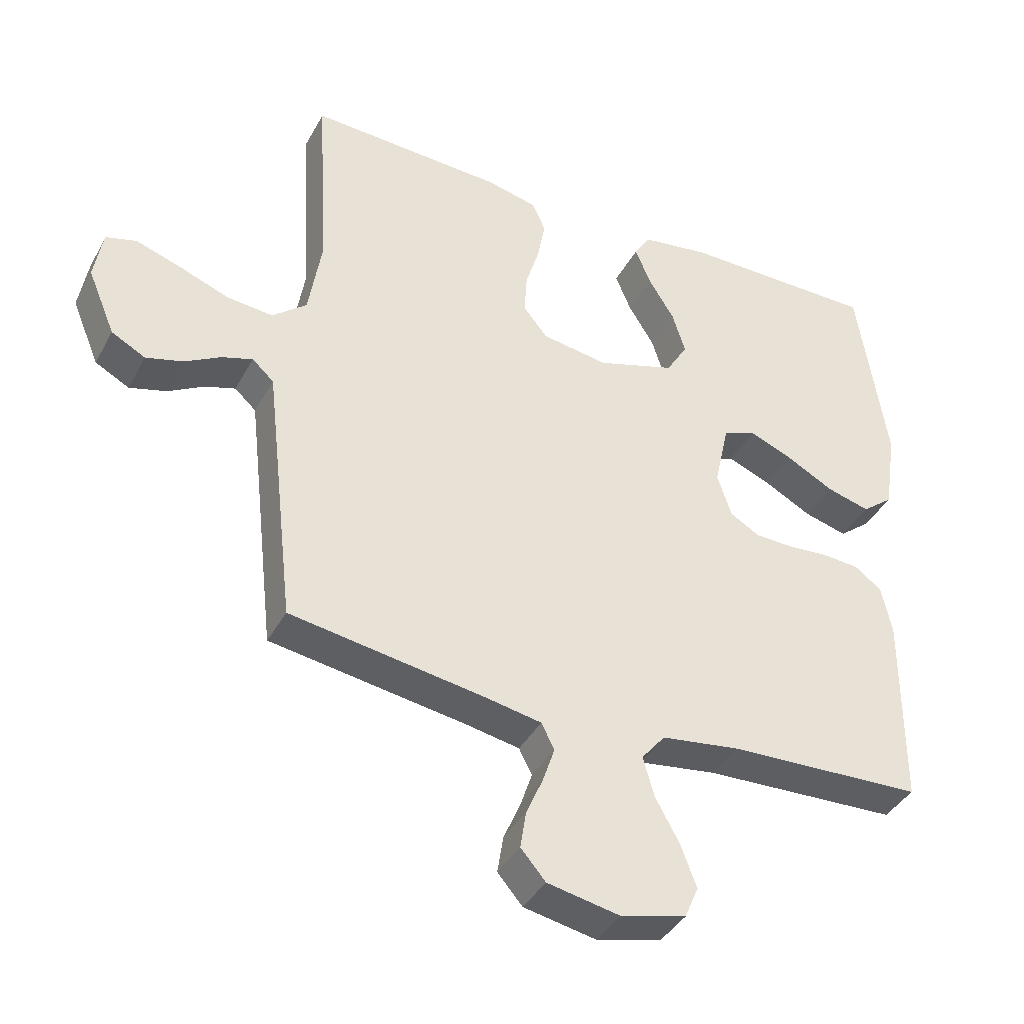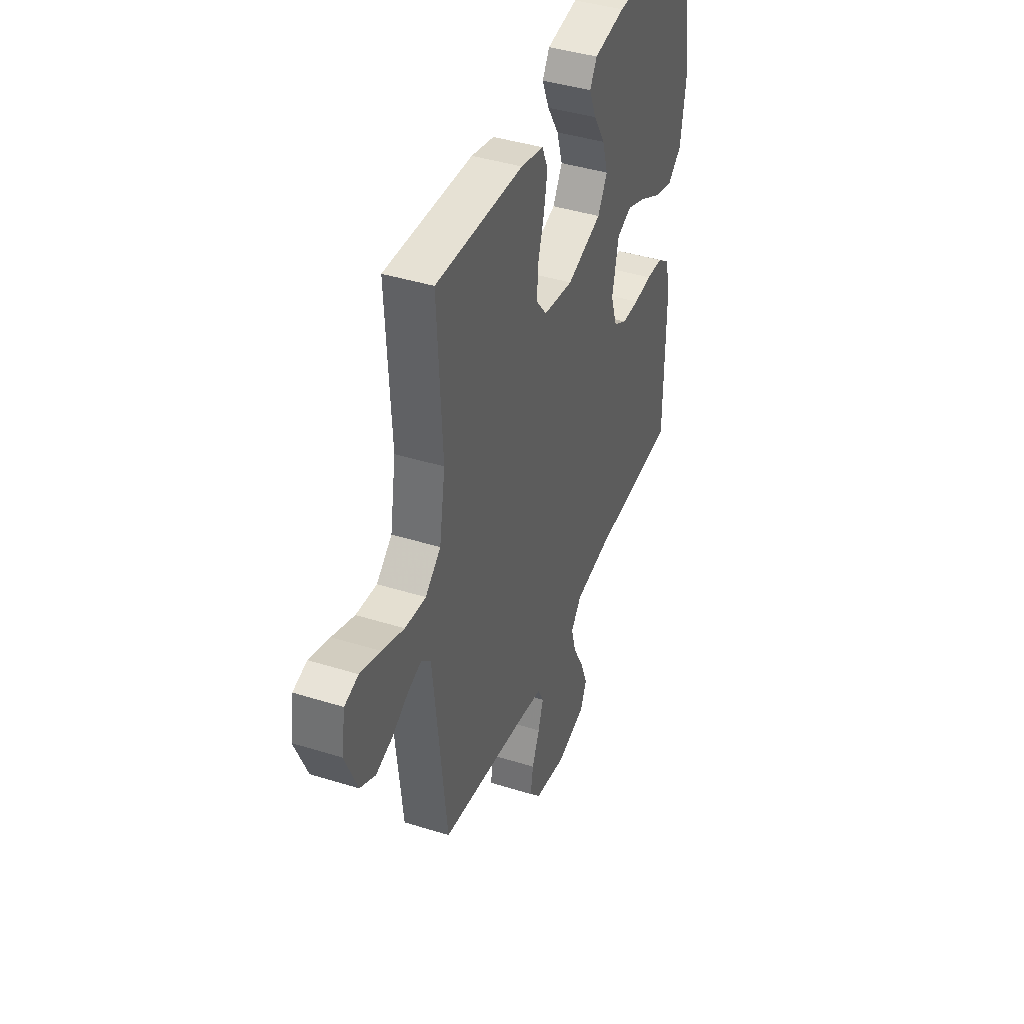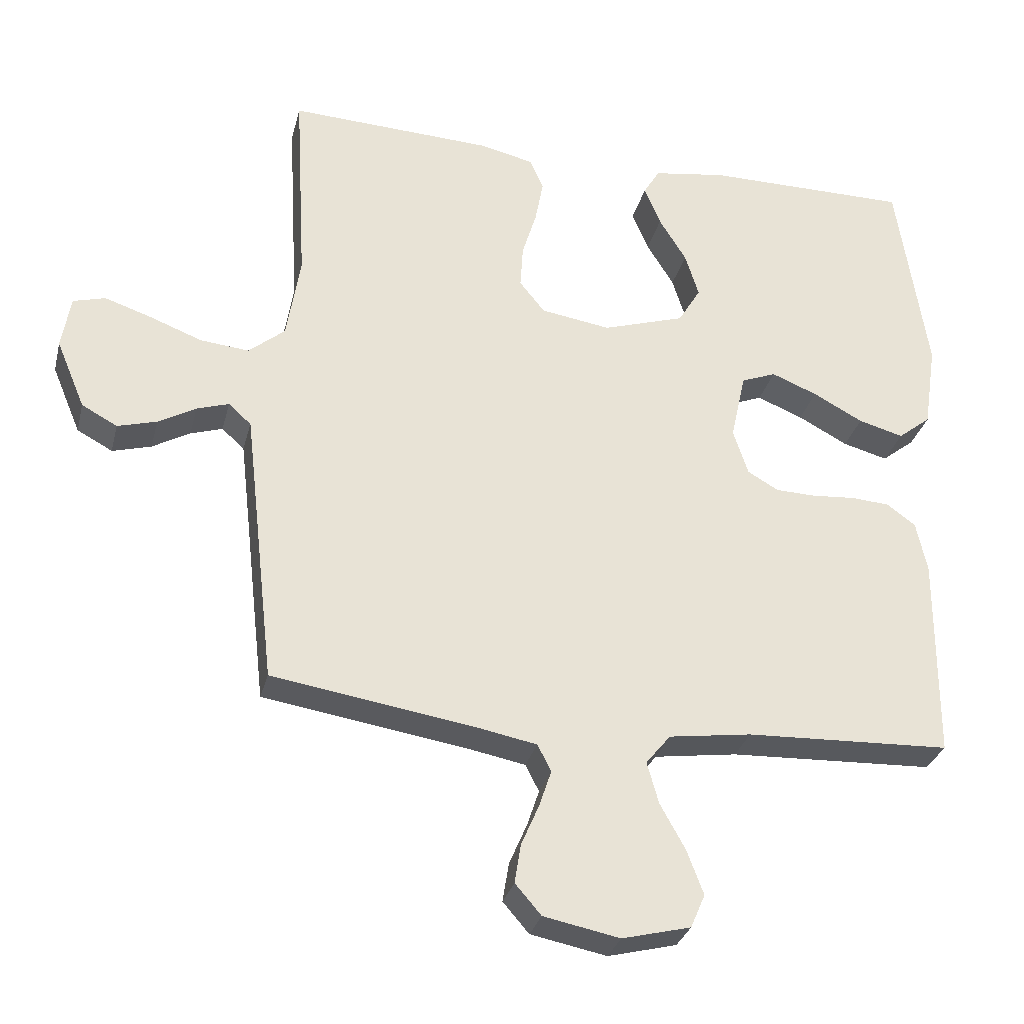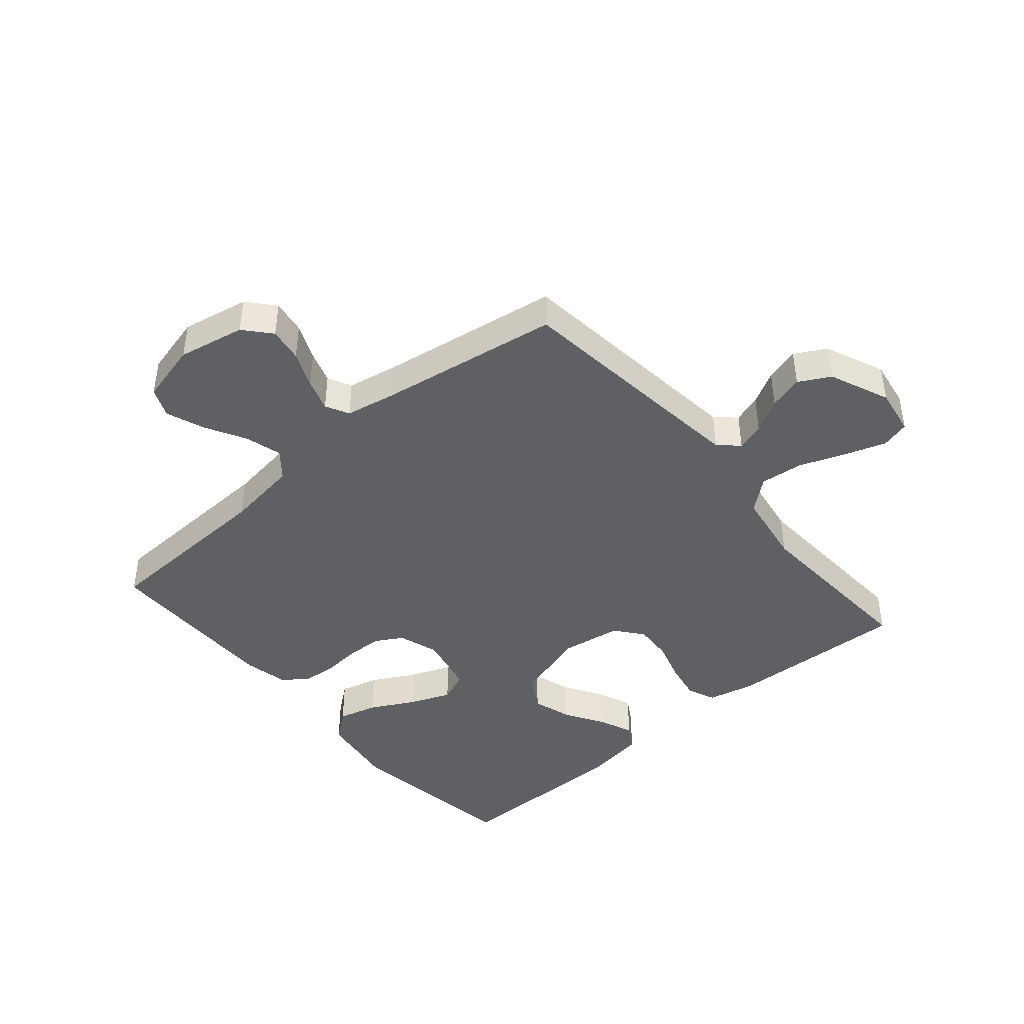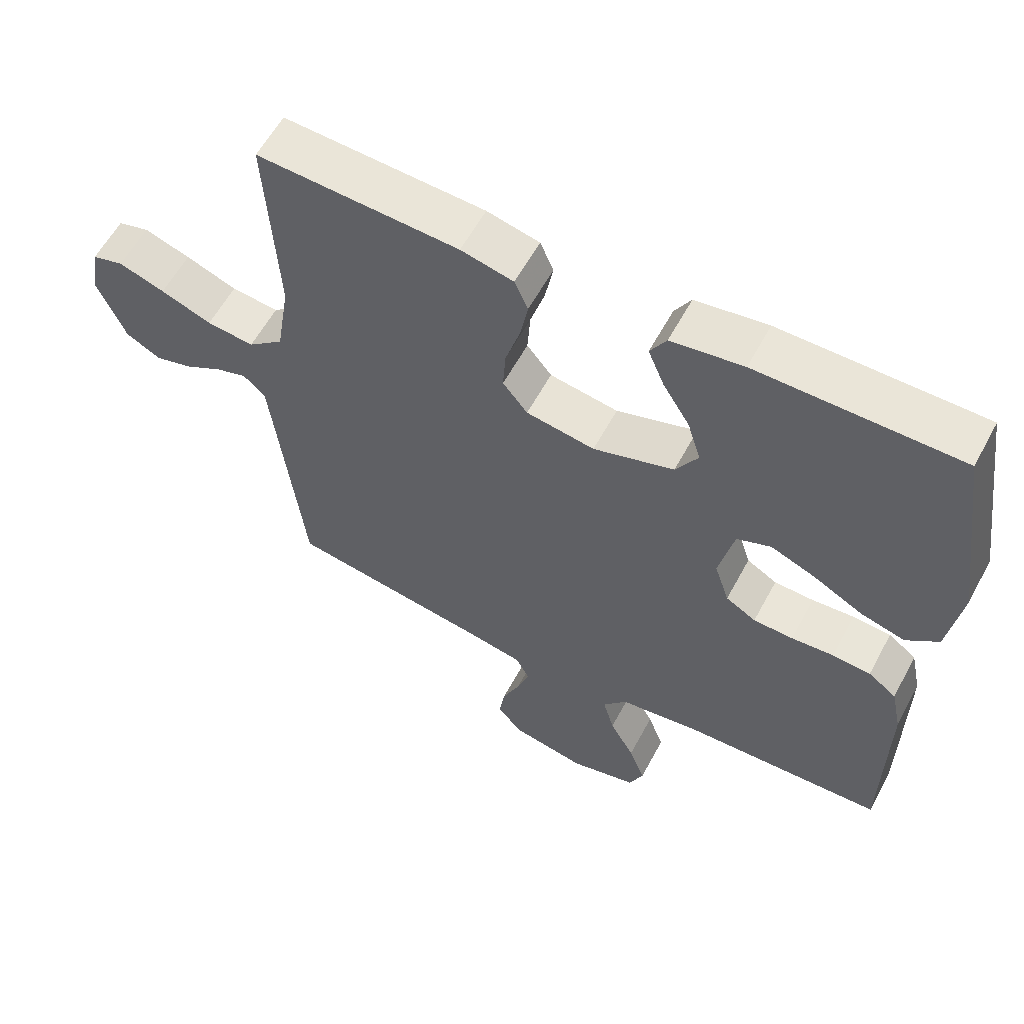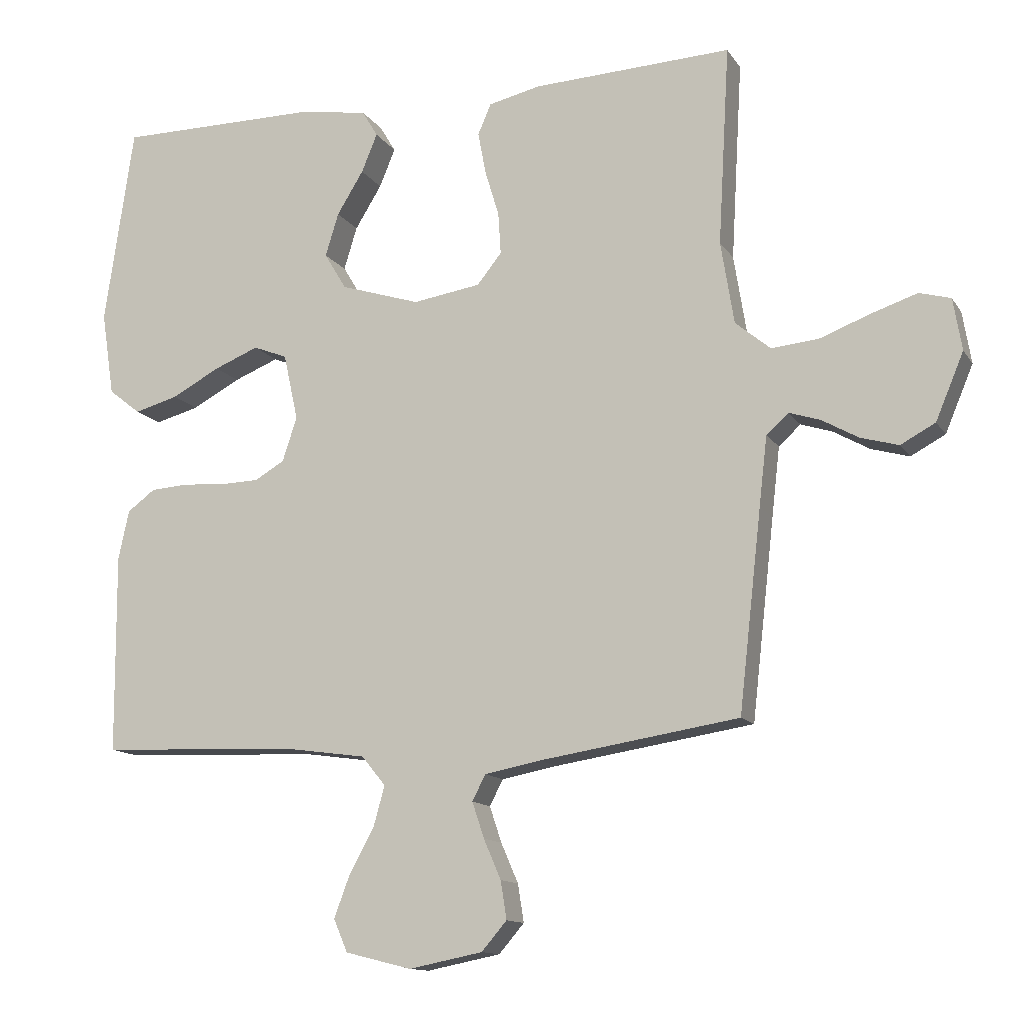
<metadata>
{"format":"obj","ext":"obj","renderer":"f3d","projection":"perspective","resolution":1024,"background":"white","views":[{"elev":-39.5,"azim":-26.1,"up":"+Z"},{"elev":41.4,"azim":-69.2,"up":"+Z"},{"elev":-30.4,"azim":-13.7,"up":"+Z"},{"elev":-43.4,"azim":-139.5,"up":"+Y"},{"elev":59.2,"azim":28.2,"up":"+Z"},{"elev":-12.7,"azim":-159.2,"up":"+Z"}]}
</metadata>
<code>
v 0.5 0.07 0.5
v 0.544 0.07 0.2
v 0.525 0.07 0.074
v 0.477 0.07 0.036
v 0.411 0.07 0.054
v 0.338 0.07 0.093
v 0.271 0.07 0.12
v 0.22 0.07 0.1
v 0.198 0.07 0
v 0.22 0.07 -0.067
v 0.265 0.07 -0.093
v 0.324 0.07 -0.095
v 0.387 0.07 -0.09
v 0.444 0.07 -0.094
v 0.486 0.07 -0.125
v 0.502 0.07 -0.2
v 0.5 0.07 -0.5
v 0.2 0.07 -0.512
v 0.079 0.07 -0.529
v 0.043 0.07 -0.573
v 0.06 0.07 -0.634
v 0.097 0.07 -0.701
v 0.121 0.07 -0.765
v 0.1 0.07 -0.814
v 0 0.07 -0.839
v -0.111 0.07 -0.817
v -0.149 0.07 -0.773
v -0.14 0.07 -0.716
v -0.114 0.07 -0.656
v -0.096 0.07 -0.602
v -0.116 0.07 -0.563
v -0.2 0.07 -0.547
v -0.5 0.07 -0.5
v -0.534 0.07 -0.2
v -0.546 0.07 -0.096
v -0.579 0.07 -0.066
v -0.626 0.07 -0.081
v -0.681 0.07 -0.112
v -0.738 0.07 -0.128
v -0.79 0.07 -0.1
v -0.832 0.07 0
v -0.819 0.07 0.078
v -0.772 0.07 0.091
v -0.703 0.07 0.068
v -0.627 0.07 0.039
v -0.556 0.07 0.032
v -0.503 0.07 0.076
v -0.483 0.07 0.2
v -0.5 0.07 0.5
v -0.2 0.07 0.486
v -0.122 0.07 0.468
v -0.102 0.07 0.422
v -0.114 0.07 0.358
v -0.135 0.07 0.289
v -0.139 0.07 0.226
v -0.102 0.07 0.18
v 0 0.07 0.164
v 0.12 0.07 0.202
v 0.153 0.07 0.257
v 0.133 0.07 0.322
v 0.093 0.07 0.387
v 0.069 0.07 0.445
v 0.093 0.07 0.485
v 0.2 0.07 0.501
v 0.5 0 0.5
v 0.544 0 0.2
v 0.525 0 0.074
v 0.477 0 0.036
v 0.411 0 0.054
v 0.338 0 0.093
v 0.271 0 0.12
v 0.22 0 0.1
v 0.198 0 0
v 0.22 0 -0.067
v 0.265 0 -0.093
v 0.324 0 -0.095
v 0.387 0 -0.09
v 0.444 0 -0.094
v 0.486 0 -0.125
v 0.502 0 -0.2
v 0.5 0 -0.5
v 0.2 0 -0.512
v 0.079 0 -0.529
v 0.043 0 -0.573
v 0.06 0 -0.634
v 0.097 0 -0.701
v 0.121 0 -0.765
v 0.1 0 -0.814
v 0 0 -0.839
v -0.111 0 -0.817
v -0.149 0 -0.773
v -0.14 0 -0.716
v -0.114 0 -0.656
v -0.096 0 -0.602
v -0.116 0 -0.563
v -0.2 0 -0.547
v -0.5 0 -0.5
v -0.534 0 -0.2
v -0.546 0 -0.096
v -0.579 0 -0.066
v -0.626 0 -0.081
v -0.681 0 -0.112
v -0.738 0 -0.128
v -0.79 0 -0.1
v -0.832 0 0
v -0.819 0 0.078
v -0.772 0 0.091
v -0.703 0 0.068
v -0.627 0 0.039
v -0.556 0 0.032
v -0.503 0 0.076
v -0.483 0 0.2
v -0.5 0 0.5
v -0.2 0 0.486
v -0.122 0 0.468
v -0.102 0 0.422
v -0.114 0 0.358
v -0.135 0 0.289
v -0.139 0 0.226
v -0.102 0 0.18
v 0 0 0.164
v 0.12 0 0.202
v 0.153 0 0.257
v 0.133 0 0.322
v 0.093 0 0.387
v 0.069 0 0.445
v 0.093 0 0.485
v 0.2 0 0.501
f 60 61 62 63
f 59 60 63 64
f 51 52 53 54
f 49 50 51 54
f 48 49 54 55
f 47 48 55 56
f 42 43 44 45
f 40 41 42 45
f 40 45 46
f 37 38 39 40
f 36 37 40 46
f 35 36 46 47
f 32 33 34
f 31 32 34 35
f 26 27 28 29
f 26 29 30
f 25 26 30
f 24 25 30
f 21 22 23 24
f 20 21 24 30
f 19 20 30 31
f 15 16 17 18
f 15 18 19
f 12 13 14 15
f 11 12 15 19
f 10 11 19 31
f 3 4 5 6
f 3 6 7
f 2 3 7
f 59 64 1 2
f 58 59 2 7
f 57 58 7 8
f 56 57 8 9
f 31 35 47 56
f 9 10 31 56
f 127 126 125 124
f 128 127 124 123
f 118 117 116 115
f 118 115 114 113
f 119 118 113 112
f 120 119 112 111
f 109 108 107 106
f 109 106 105 104
f 110 109 104
f 104 103 102 101
f 110 104 101 100
f 111 110 100 99
f 98 97 96
f 99 98 96 95
f 93 92 91 90
f 94 93 90
f 94 90 89
f 94 89 88
f 88 87 86 85
f 94 88 85 84
f 95 94 84 83
f 82 81 80 79
f 83 82 79
f 79 78 77 76
f 83 79 76 75
f 95 83 75 74
f 70 69 68 67
f 71 70 67
f 71 67 66
f 66 65 128 123
f 71 66 123 122
f 72 71 122 121
f 73 72 121 120
f 120 111 99 95
f 120 95 74 73
f 1 65 66 2
f 2 66 67 3
f 3 67 68 4
f 4 68 69 5
f 5 69 70 6
f 6 70 71 7
f 7 71 72 8
f 8 72 73 9
f 9 73 74 10
f 10 74 75 11
f 11 75 76 12
f 12 76 77 13
f 13 77 78 14
f 14 78 79 15
f 15 79 80 16
f 16 80 81 17
f 17 81 82 18
f 18 82 83 19
f 19 83 84 20
f 20 84 85 21
f 21 85 86 22
f 22 86 87 23
f 23 87 88 24
f 24 88 89 25
f 25 89 90 26
f 26 90 91 27
f 27 91 92 28
f 28 92 93 29
f 29 93 94 30
f 30 94 95 31
f 31 95 96 32
f 32 96 97 33
f 33 97 98 34
f 34 98 99 35
f 35 99 100 36
f 36 100 101 37
f 37 101 102 38
f 38 102 103 39
f 39 103 104 40
f 40 104 105 41
f 41 105 106 42
f 42 106 107 43
f 43 107 108 44
f 44 108 109 45
f 45 109 110 46
f 46 110 111 47
f 47 111 112 48
f 48 112 113 49
f 49 113 114 50
f 50 114 115 51
f 51 115 116 52
f 52 116 117 53
f 53 117 118 54
f 54 118 119 55
f 55 119 120 56
f 56 120 121 57
f 57 121 122 58
f 58 122 123 59
f 59 123 124 60
f 60 124 125 61
f 61 125 126 62
f 62 126 127 63
f 63 127 128 64
f 64 128 65 1

</code>
